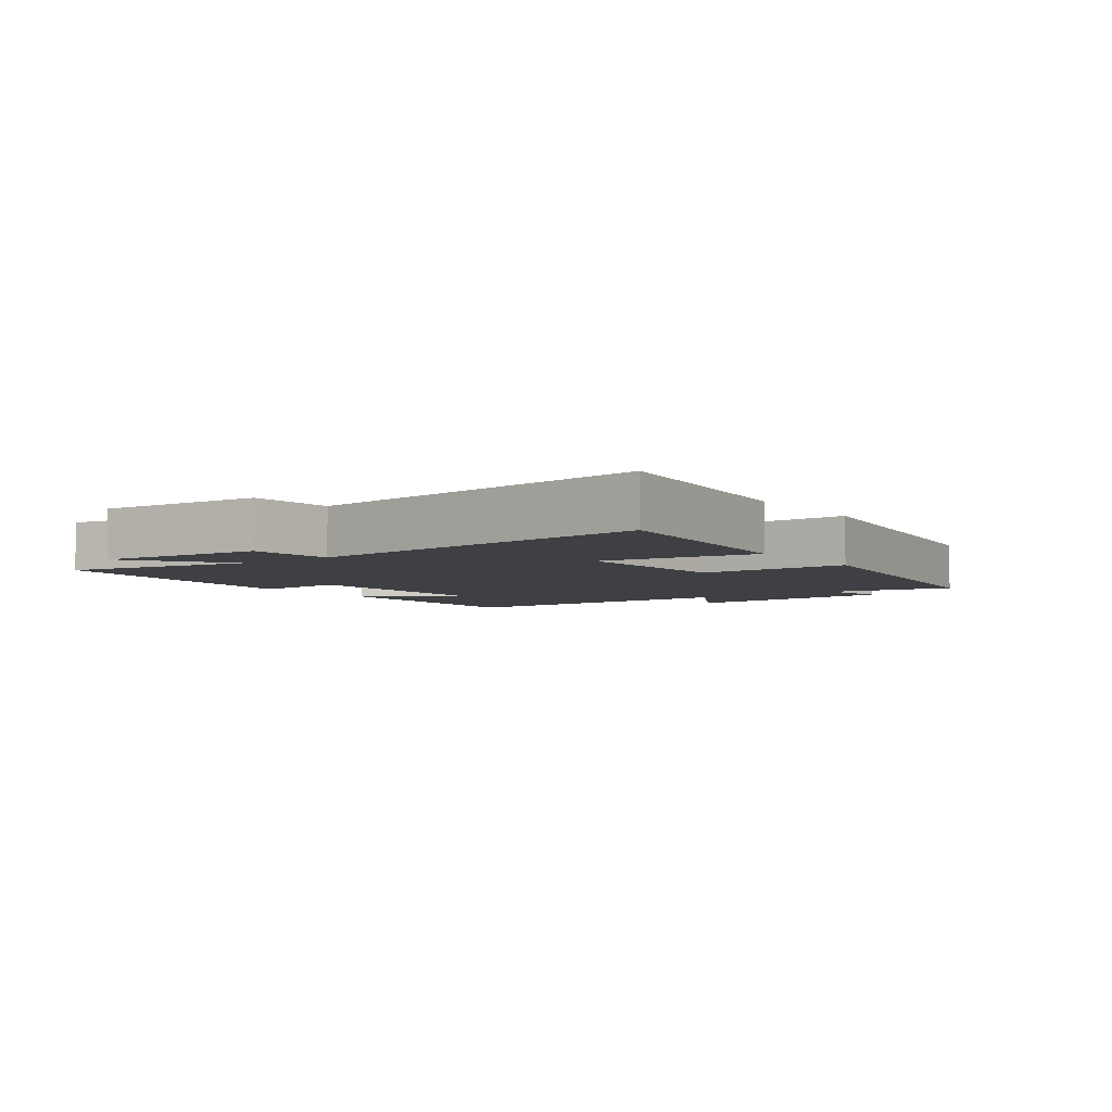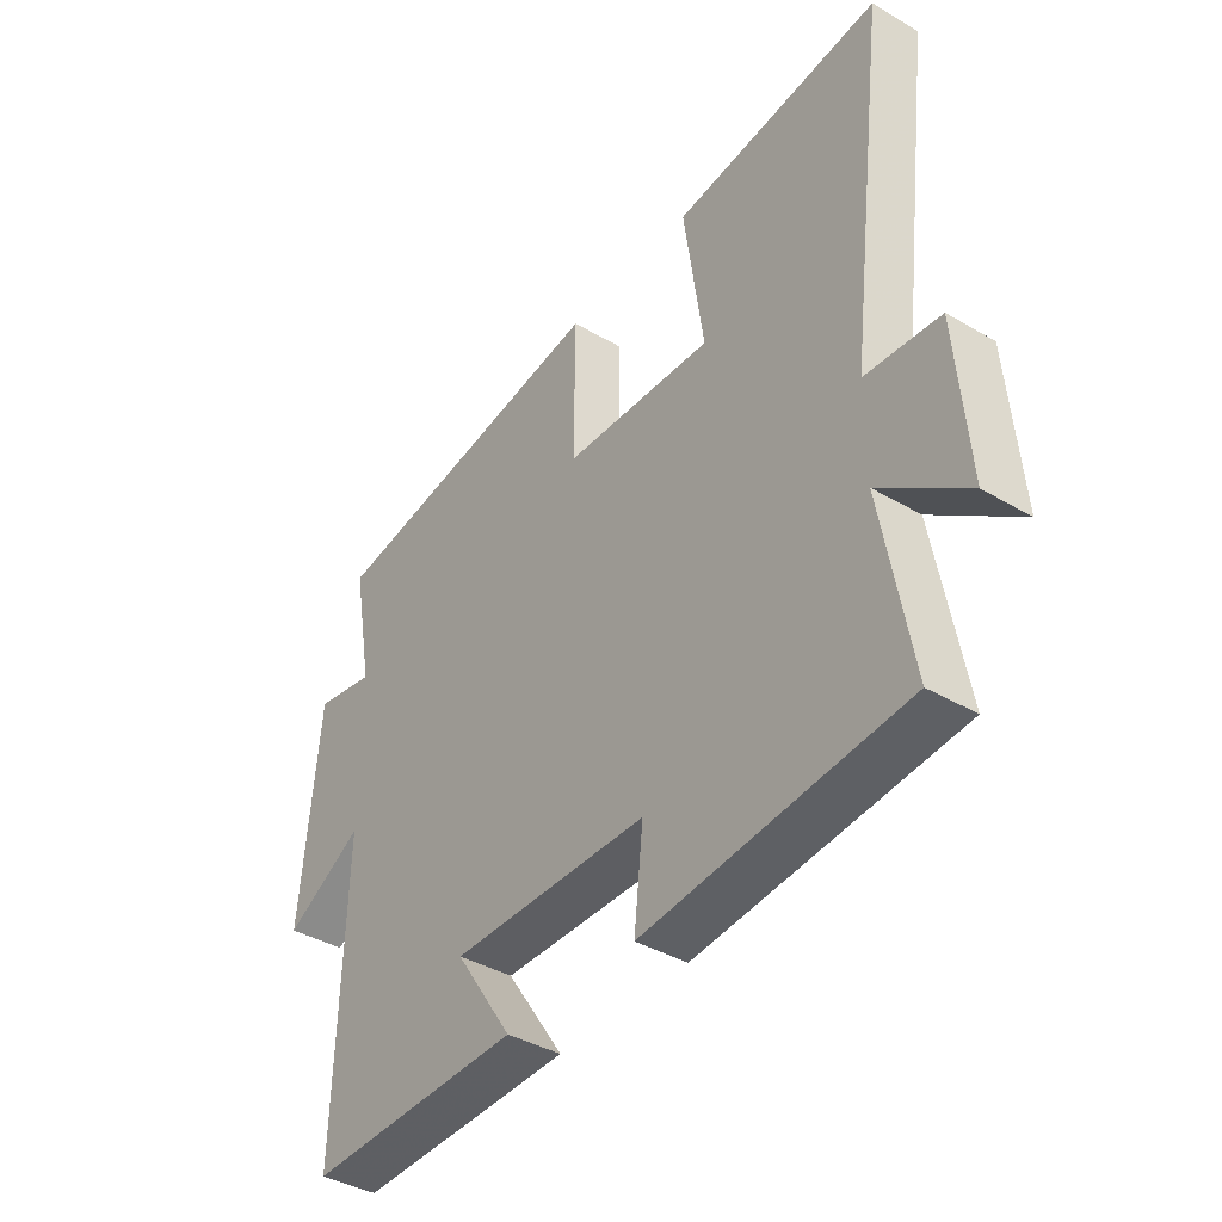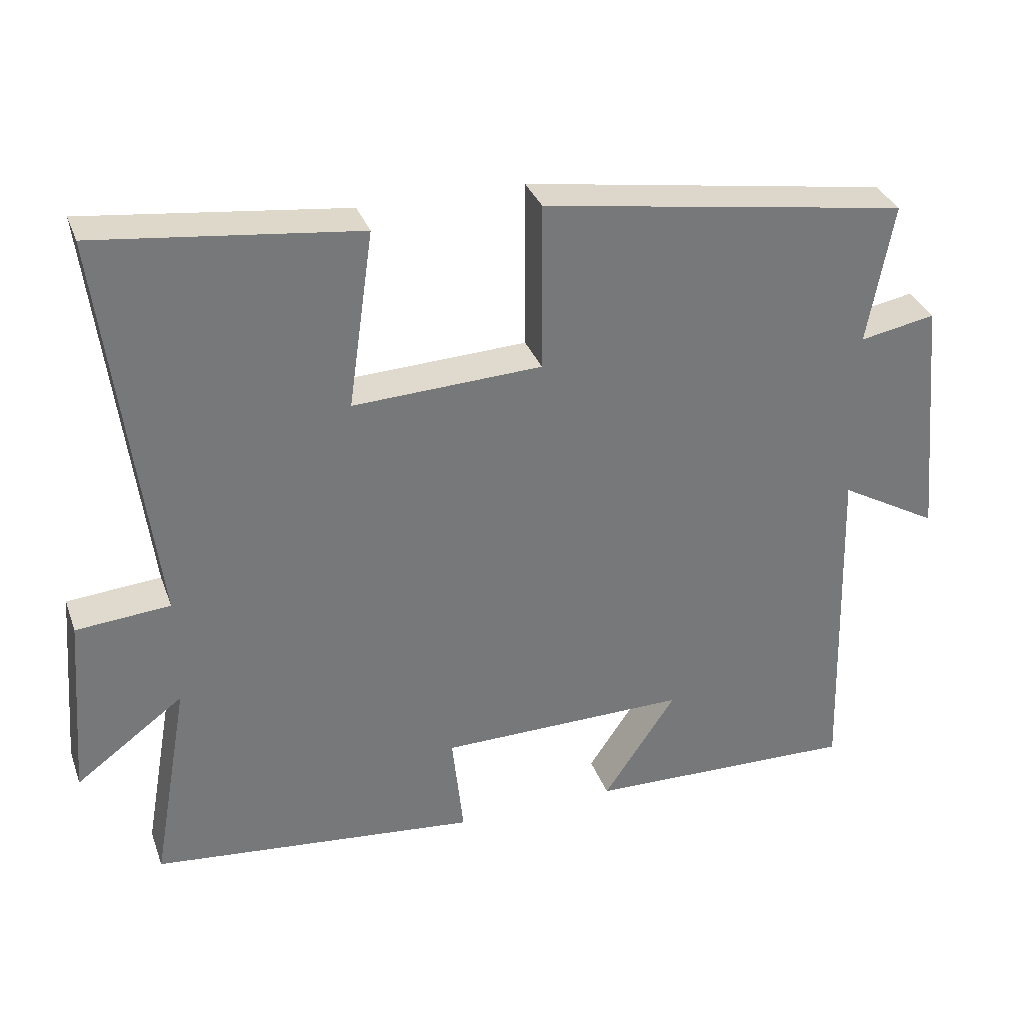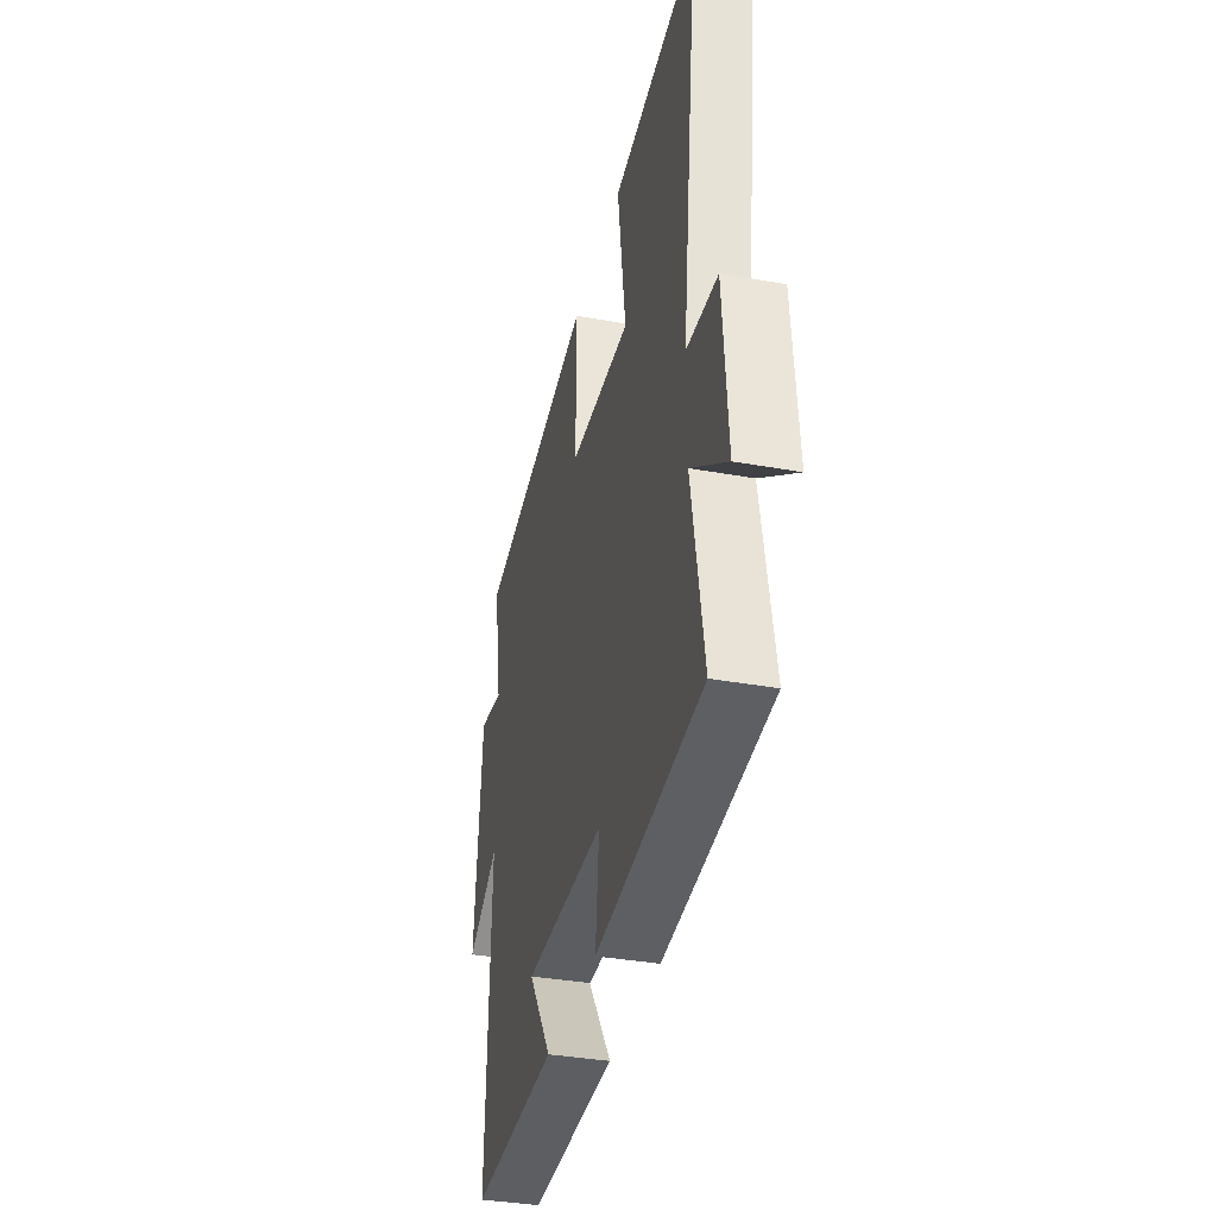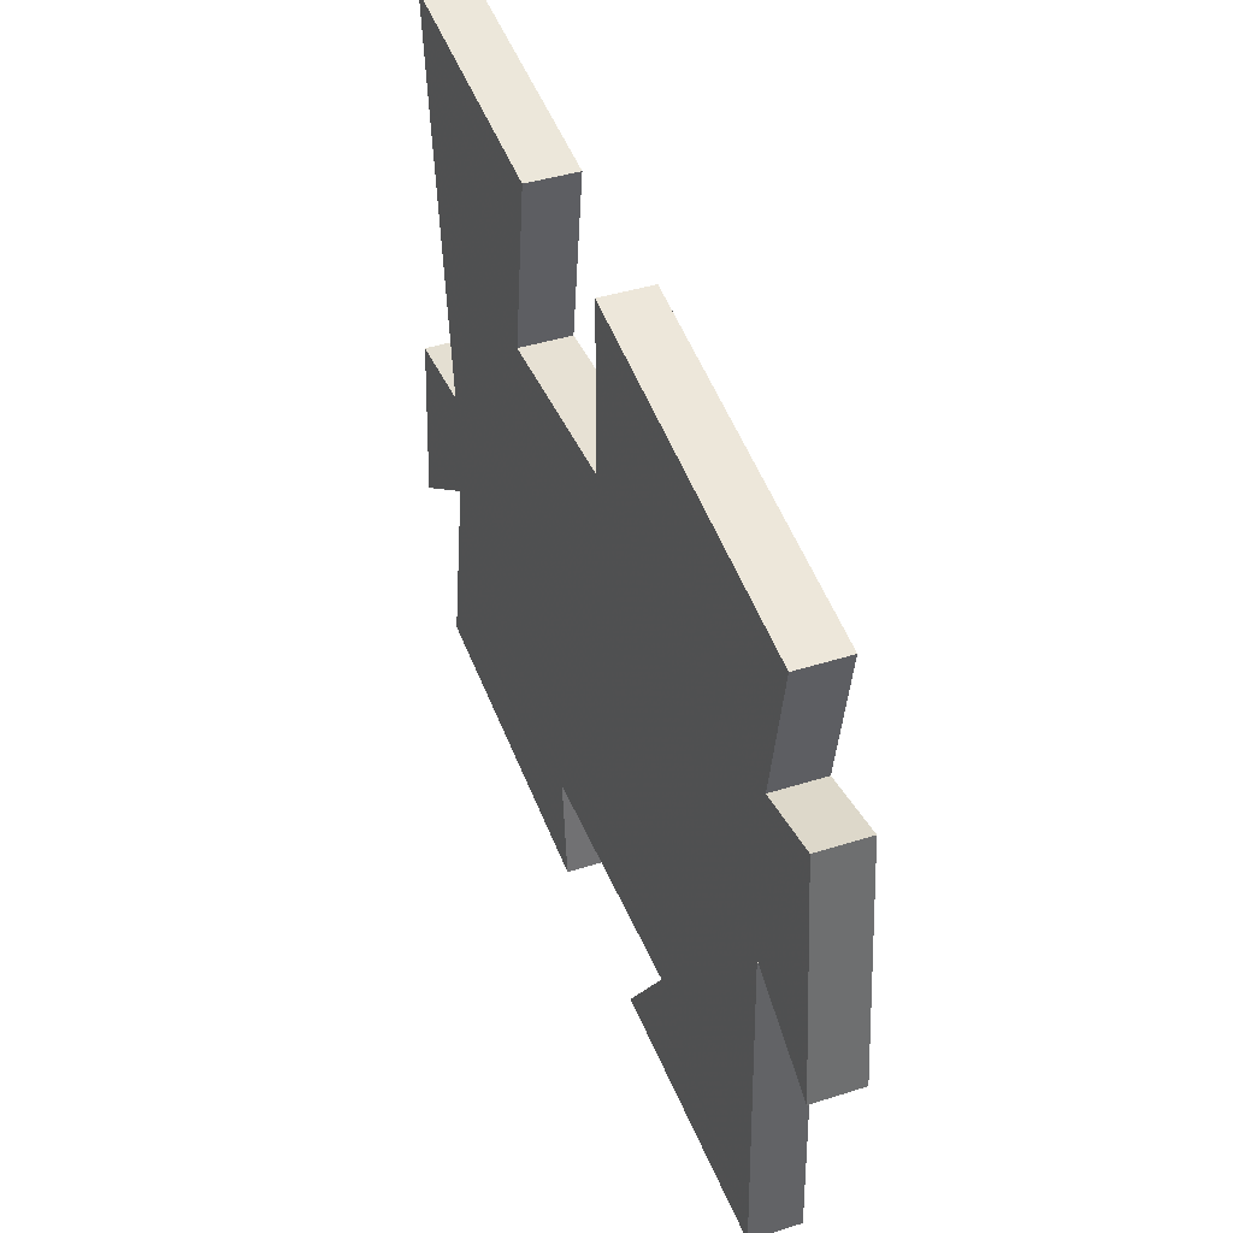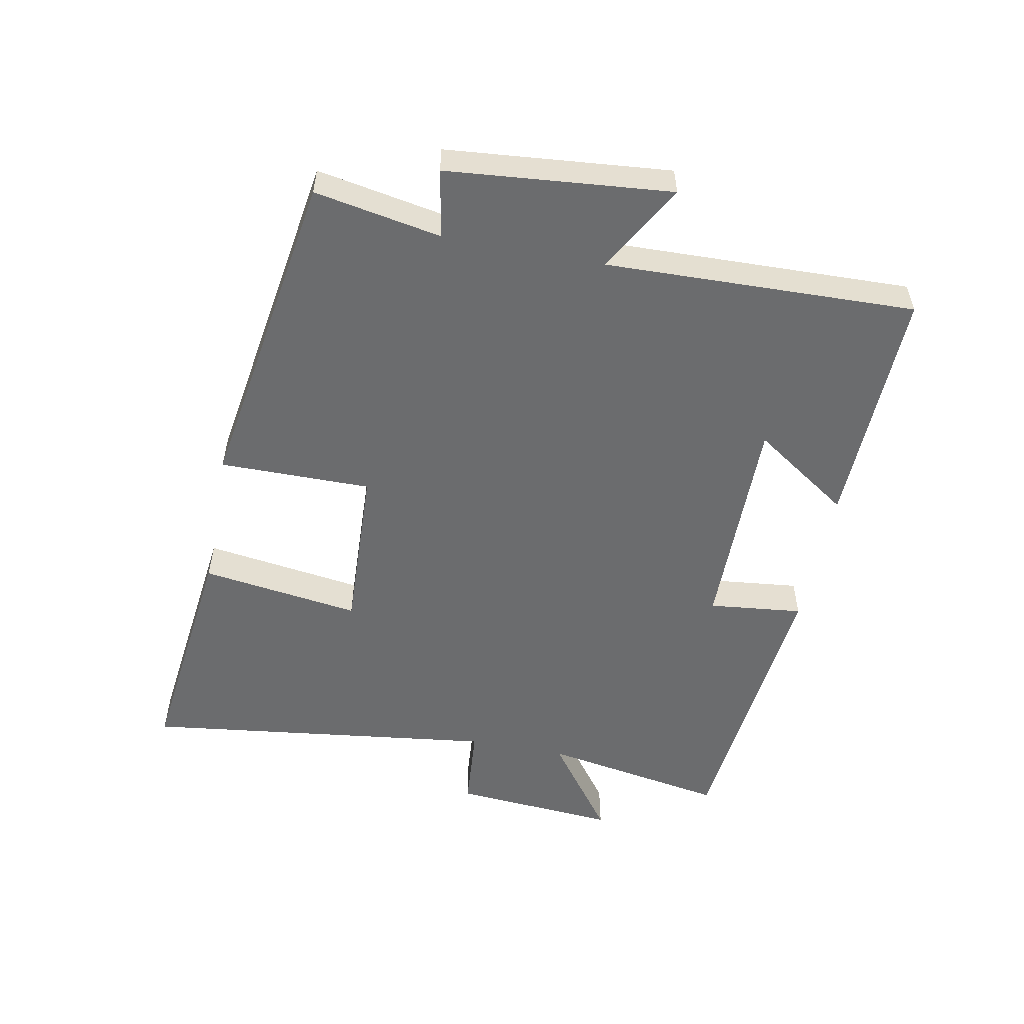
<metadata>
{"format":"obj","ext":"obj","renderer":"f3d","projection":"perspective","resolution":1024,"background":"white","views":[{"elev":-4.9,"azim":-54.3,"up":"+Y"},{"elev":-39.5,"azim":-126.2,"up":"+Z"},{"elev":33.0,"azim":-18.4,"up":"+Z"},{"elev":-36.1,"azim":-103.3,"up":"+Z"},{"elev":42.3,"azim":69.2,"up":"+Z"},{"elev":-53.6,"azim":79.0,"up":"+Y"}]}
</metadata>
<code>
v 0.536 0.07 0.42
v 0.5 0.07 0.223
v 0.606 0.07 0.243
v 0.638 0.07 -0.105
v 0.5 0.07 -0.027
v 0.514 0.07 -0.509
v 0.135 0.07 -0.5
v 0.237 0.07 -0.349
v -0.111 0.07 -0.353
v -0.095 0.07 -0.5
v -0.551 0.07 -0.455
v -0.5 0.07 -0.166
v -0.651 0.07 -0.277
v -0.631 0.07 -0.021
v -0.5 0.07 -0.01
v -0.57 0.07 0.543
v -0.205 0.07 0.5
v -0.24 0.07 0.252
v 0.024 0.07 0.264
v 0.023 0.07 0.5
v 0.536 0 0.42
v 0.5 0 0.223
v 0.606 0 0.243
v 0.638 0 -0.105
v 0.5 0 -0.027
v 0.514 0 -0.509
v 0.135 0 -0.5
v 0.237 0 -0.349
v -0.111 0 -0.353
v -0.095 0 -0.5
v -0.551 0 -0.455
v -0.5 0 -0.166
v -0.651 0 -0.277
v -0.631 0 -0.021
v -0.5 0 -0.01
v -0.57 0 0.543
v -0.205 0 0.5
v -0.24 0 0.252
v 0.024 0 0.264
v 0.023 0 0.5
f 19 20 1 2
f 18 19 2
f 15 16 17 18
f 15 18 2
f 12 13 14 15
f 12 15 2 3
f 9 10 11 12
f 8 9 12 3
f 5 6 7 8
f 5 8 3
f 3 4 5
f 22 21 40 39
f 22 39 38
f 38 37 36 35
f 22 38 35
f 35 34 33 32
f 23 22 35 32
f 32 31 30 29
f 23 32 29 28
f 28 27 26 25
f 23 28 25
f 25 24 23
f 1 21 22 2
f 2 22 23 3
f 3 23 24 4
f 4 24 25 5
f 5 25 26 6
f 6 26 27 7
f 7 27 28 8
f 8 28 29 9
f 9 29 30 10
f 10 30 31 11
f 11 31 32 12
f 12 32 33 13
f 13 33 34 14
f 14 34 35 15
f 15 35 36 16
f 16 36 37 17
f 17 37 38 18
f 18 38 39 19
f 19 39 40 20
f 20 40 21 1

</code>
